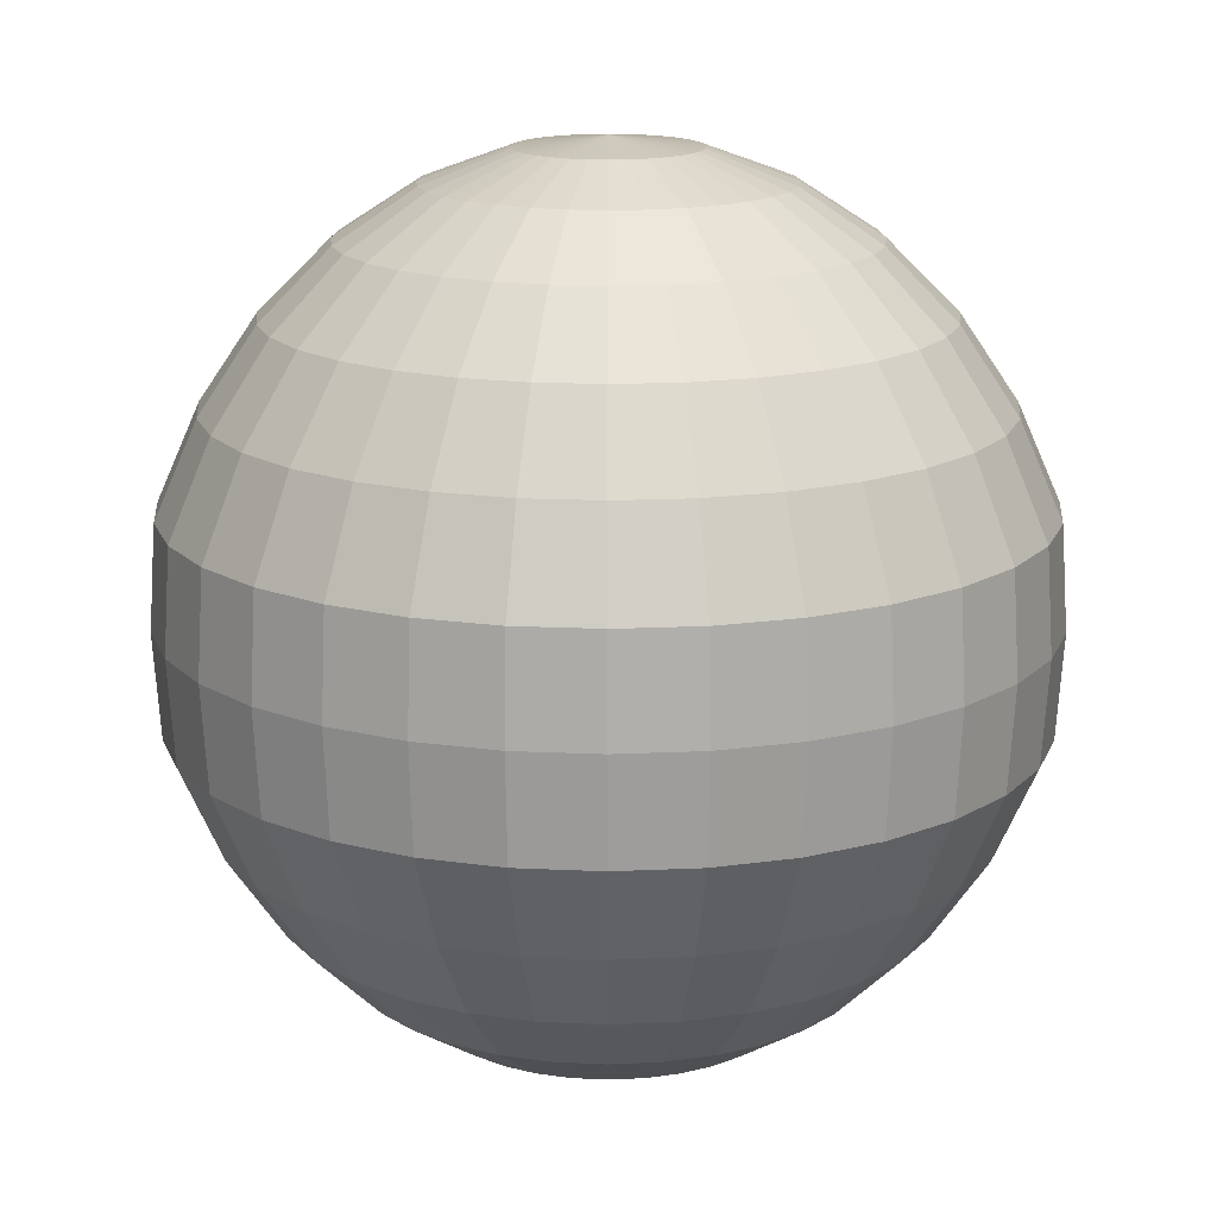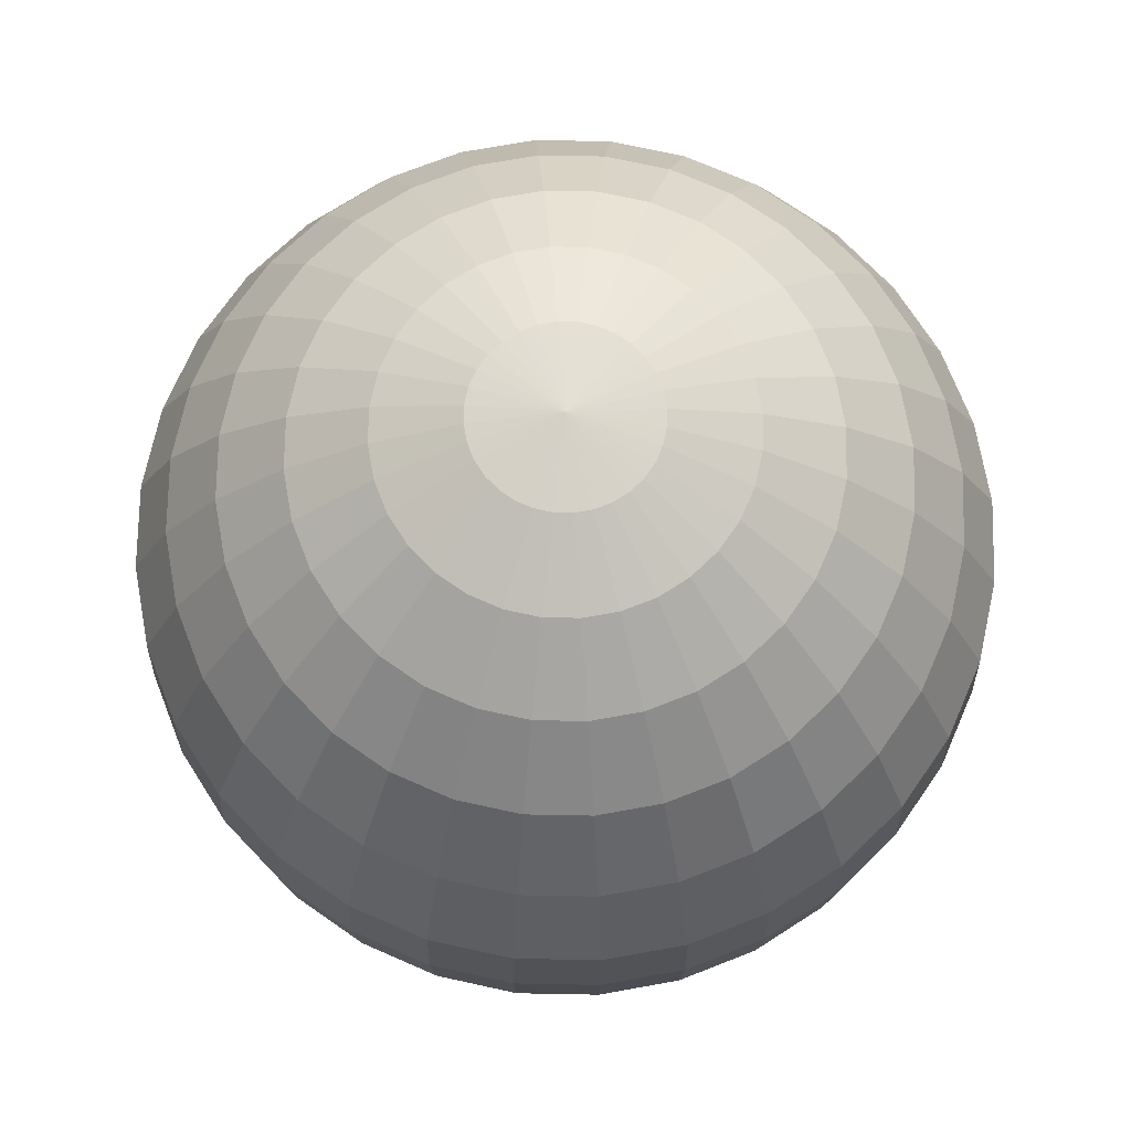
<metadata>
{"format":"obj","ext":"obj","renderer":"f3d","projection":"perspective","resolution":1024,"background":"white","views":[{"elev":16.0,"azim":67.6,"up":"+Y"},{"elev":72.6,"azim":74.2,"up":"+Y"}]}
</metadata>
<code>
o Sphere
v -0.4578 -0.6315 -0
v -0.449 -0.6315 -0.08931
v -0.5714 -0.5071 -0.1137
v -0.5826 -0.5071 -0
v -0.4578 0.6413 0
v -0.449 0.6413 -0.08931
v -0.3093 0.7337 -0.06152
v -0.3153 0.7337 0
v -0.3153 -0.7239 -0
v -0.3093 -0.7239 -0.06152
v -0.7736 0.00491 -0
v -0.7587 0.00491 -0.1509
v -0.5826 0.517 0
v -0.5714 0.517 -0.1137
v -0.1607 -0.7808 -0
v -0.1577 -0.7808 -0.03136
v -0.7613 -0.1827 -0
v -0.7466 -0.1827 -0.1485
v -0.6851 0.3654 0
v -0.6719 0.3654 -0.1337
v -0.6851 -0.3556 -0
v -0.6719 -0.3556 -0.1337
v -0.7613 0.1925 0
v -0.7466 0.1925 -0.1485
v -0.1577 0.7906 -0.03136
v -0.1607 0.7906 0
v -0.2913 0.7337 -0.1207
v -0.1485 0.7906 -0.06152
v -0.4229 -0.6315 -0.1752
v -0.5383 -0.5071 -0.223
v -0.4229 0.6413 -0.1752
v -0.2913 -0.7239 -0.1207
v -0.7147 0.00491 -0.296
v -0.5383 0.517 -0.223
v -0.1485 -0.7808 -0.06152
v -0.7033 -0.1827 -0.2913
v -0.633 0.3654 -0.2622
v -0.633 -0.3556 -0.2622
v -0.7033 0.1925 -0.2913
v -0.633 0.1925 -0.4229
v -0.5696 0.3654 -0.3806
v -0.4844 -0.5071 -0.3237
v -0.5696 -0.3556 -0.3806
v -0.2622 0.7337 -0.1752
v -0.1337 0.7906 -0.08931
v -0.3806 -0.6315 -0.2543
v -0.3806 0.6413 -0.2543
v -0.2622 -0.7239 -0.1752
v -0.6432 0.00491 -0.4298
v -0.4844 0.517 -0.3237
v -0.1337 -0.7808 -0.08931
v -0.633 -0.1827 -0.4229
v -0.5383 -0.1827 -0.5383
v -0.547 0.00491 -0.547
v -0.4844 0.3654 -0.4844
v -0.412 0.517 -0.412
v -0.4844 -0.3556 -0.4844
v -0.5383 0.1925 -0.5383
v -0.412 -0.5071 -0.412
v -0.223 0.7337 -0.223
v -0.1137 0.7906 -0.1137
v -0.3237 -0.6315 -0.3237
v -0.3237 0.6413 -0.3237
v -0.223 -0.7239 -0.223
v -0.1137 -0.7808 -0.1137
v -0.1752 -0.7239 -0.2622
v -0.2543 -0.6315 -0.3806
v -0.4298 0.00491 -0.6432
v -0.3237 0.517 -0.4844
v -0.2543 0.6413 -0.3806
v -0.08931 -0.7808 -0.1337
v -0.4229 -0.1827 -0.633
v -0.3806 0.3654 -0.5696
v -0.3806 -0.3556 -0.5696
v -0.4229 0.1925 -0.633
v -0.3237 -0.5071 -0.4844
v -0.1752 0.7337 -0.2622
v -0.08931 0.7906 -0.1337
v -0.1752 -0.6315 -0.4229
v -0.223 -0.5071 -0.5383
v -0.1752 0.6413 -0.4229
v -0.1207 0.7337 -0.2913
v -0.1207 -0.7239 -0.2913
v -0.296 0.00491 -0.7147
v -0.223 0.517 -0.5383
v -0.06152 -0.7808 -0.1485
v -0.2913 -0.1827 -0.7033
v -0.2622 0.3654 -0.633
v -0.2622 -0.3556 -0.633
v -0.2913 0.1925 -0.7033
v -0.06152 0.7906 -0.1485
v -0.1137 -0.5071 -0.5714
v -0.1337 -0.3556 -0.6719
v -0.1485 0.1925 -0.7466
v -0.06152 0.7337 -0.3093
v -0.03136 0.7906 -0.1577
v -0.08931 -0.6315 -0.449
v -0.08931 0.6413 -0.449
v -0.06152 -0.7239 -0.3093
v -0.1509 0.00491 -0.7587
v -0.1137 0.517 -0.5714
v -0.03136 -0.7808 -0.1577
v -0.1485 -0.1827 -0.7466
v -0.1337 0.3654 -0.6719
v 0 0.3654 -0.6851
v 0 0.517 -0.5826
v 0 -0.3556 -0.6851
v 0 -0.1827 -0.7613
v 0 0.1925 -0.7613
v 0 -0.5071 -0.5826
v 0 0.7337 -0.3153
v 0 0.7906 -0.1607
v 0 -0.6315 -0.4578
v 0 0.6413 -0.4578
v 0 -0.7239 -0.3153
v 0 0.00491 -0.7736
v 0 -0.7808 -0.1607
v 0.1509 0.00491 -0.7587
v 0.1137 0.517 -0.5714
v 0.08931 0.6413 -0.449
v 0.03136 -0.7808 -0.1577
v 0.06152 -0.7239 -0.3093
v 0.1485 -0.1827 -0.7466
v 0.1337 0.3654 -0.6719
v 0.1337 -0.3556 -0.6719
v 0.1485 0.1925 -0.7466
v 0.1137 -0.5071 -0.5714
v 0.06152 0.7337 -0.3093
v 0.03136 0.7906 -0.1577
v 0.08931 -0.6315 -0.449
v 0.1752 -0.6315 -0.4229
v 0.223 -0.5071 -0.5383
v 0.1752 0.6413 -0.4229
v 0.1207 0.7337 -0.2913
v 0.1207 -0.7239 -0.2913
v 0.296 0.00491 -0.7147
v 0.223 0.517 -0.5383
v 0.06152 -0.7808 -0.1485
v 0.2913 -0.1827 -0.7033
v 0.2622 0.3654 -0.633
v 0.2622 -0.3556 -0.633
v 0.2913 0.1925 -0.7033
v 0.06152 0.7906 -0.1485
v 0.3237 -0.5071 -0.4844
v 0.3806 -0.3556 -0.5696
v 0.4229 0.1925 -0.633
v 0.1752 0.7337 -0.2622
v 0.08931 0.7906 -0.1337
v 0.2543 -0.6315 -0.3806
v 0.2543 0.6413 -0.3806
v 0.1752 -0.7239 -0.2622
v 0.4298 0.00491 -0.6432
v 0.3237 0.517 -0.4844
v 0.08931 -0.7808 -0.1337
v 0.4229 -0.1827 -0.633
v 0.3806 0.3654 -0.5696
v 0.4844 0.3654 -0.4844
v 0.412 0.517 -0.412
v 0.4844 -0.3556 -0.4844
v 0.5383 -0.1827 -0.5383
v 0.5383 0.1925 -0.5383
v 0.412 -0.5071 -0.412
v 0.223 0.7337 -0.223
v 0.1137 0.7906 -0.1137
v 0.3237 -0.6315 -0.3237
v 0.3237 0.6413 -0.3237
v 0.223 -0.7239 -0.223
v 0.547 0.00491 -0.547
v 0.1137 -0.7808 -0.1137
v 0.6432 0.00491 -0.4298
v 0.4844 0.517 -0.3237
v 0.3806 0.6413 -0.2543
v 0.1337 -0.7808 -0.08931
v 0.2622 -0.7239 -0.1752
v 0.633 -0.1827 -0.4229
v 0.5696 0.3654 -0.3806
v 0.5696 -0.3556 -0.3806
v 0.633 0.1925 -0.4229
v 0.4844 -0.5071 -0.3237
v 0.2622 0.7337 -0.1752
v 0.1337 0.7906 -0.08931
v 0.3806 -0.6315 -0.2543
v 0.4229 -0.6315 -0.1752
v 0.5383 -0.5071 -0.223
v 0.4229 0.6413 -0.1752
v 0.2913 0.7337 -0.1207
v 0.2913 -0.7239 -0.1207
v 0.7147 0.00491 -0.296
v 0.5383 0.517 -0.223
v 0.1485 -0.7808 -0.06152
v 0.7033 -0.1827 -0.2913
v 0.633 0.3654 -0.2622
v 0.633 -0.3556 -0.2622
v 0.7033 0.1925 -0.2913
v 0.1485 0.7906 -0.06152
v 0.5714 -0.5071 -0.1137
v 0.6719 -0.3556 -0.1337
v 0.7466 0.1925 -0.1485
v 0.3093 0.7337 -0.06152
v 0.1577 0.7906 -0.03136
v 0.449 -0.6315 -0.08931
v 0.449 0.6413 -0.08931
v 0.3093 -0.7239 -0.06152
v 0.7587 0.00491 -0.1509
v 0.5714 0.517 -0.1137
v 0.1577 -0.7808 -0.03136
v 0.7466 -0.1827 -0.1485
v 0.6719 0.3654 -0.1337
v 0.6851 -0.3556 -0
v 0.7613 -0.1827 -0
v 0.7613 0.1925 0
v 0.6851 0.3654 0
v 0.5826 -0.5071 -0
v 0.3153 0.7337 0
v 0.1607 0.7906 0
v 0.4578 -0.6315 -0
v 0.4578 0.6413 0
v 0.3153 -0.7239 -0
v 0.7736 0.00491 -0
v 0.5826 0.517 0
v 0.1607 -0.7808 -0
v 0.5714 0.517 0.1137
v 0.449 0.6413 0.08931
v 0.1577 -0.7808 0.03136
v 0.3093 -0.7239 0.06152
v 0.7466 -0.1827 0.1485
v 0.7587 0.00491 0.1509
v 0.6719 0.3654 0.1337
v 0.6719 -0.3556 0.1337
v 0.7466 0.1925 0.1485
v 0.5714 -0.5071 0.1137
v 0.3093 0.7337 0.06152
v 0.1577 0.7906 0.03136
v 0.449 -0.6315 0.08931
v 0.4229 0.6413 0.1752
v 0.2913 0.7337 0.1207
v 0.2913 -0.7239 0.1207
v 0.4229 -0.6315 0.1752
v 0.7147 0.00491 0.296
v 0.5383 0.517 0.223
v 0.1485 -0.7808 0.06152
v 0.7033 -0.1827 0.2913
v 0.633 0.3654 0.2622
v 0.633 -0.3556 0.2622
v 0.7033 0.1925 0.2913
v 0.5383 -0.5071 0.223
v 0.1485 0.7906 0.06152
v 0.4844 -0.5071 0.3237
v 0.5696 -0.3556 0.3806
v 0.633 0.1925 0.4229
v 0.2622 0.7337 0.1752
v 0.1337 0.7906 0.08931
v 0.3806 -0.6315 0.2543
v 0.3806 0.6413 0.2543
v 0.2622 -0.7239 0.1752
v 0.6432 0.00491 0.4298
v 0.4844 0.517 0.3237
v 0.1337 -0.7808 0.08931
v 0.633 -0.1827 0.4229
v 0.5696 0.3654 0.3806
v 0.4844 -0.3556 0.4844
v 0.5383 -0.1827 0.5383
v 0.5383 0.1925 0.5383
v 0.4844 0.3654 0.4844
v 0.412 -0.5071 0.412
v 0.223 0.7337 0.223
v 0.1137 0.7906 0.1137
v 0.3237 -0.6315 0.3237
v 0.3237 0.6413 0.3237
v 0.223 -0.7239 0.223
v 0.547 0.00491 0.547
v 0.412 0.517 0.412
v 0.1137 -0.7808 0.1137
v 0.3237 0.517 0.4844
v 0.2543 0.6413 0.3806
v 0.08931 -0.7808 0.1337
v 0.1752 -0.7239 0.2622
v 0.4229 -0.1827 0.633
v 0.4298 0.00491 0.6432
v 0.3806 0.3654 0.5696
v 0.3806 -0.3556 0.5696
v 0.4229 0.1925 0.633
v 0.3237 -0.5071 0.4844
v 0.1752 0.7337 0.2622
v 0.08931 0.7906 0.1337
v 0.2543 -0.6315 0.3806
v 0.1752 0.6413 0.4229
v 0.1207 0.7337 0.2913
v 0.1207 -0.7239 0.2913
v 0.1752 -0.6315 0.4229
v 0.296 0.00491 0.7147
v 0.223 0.517 0.5383
v 0.06152 -0.7808 0.1485
v 0.2913 -0.1827 0.7033
v 0.2622 0.3654 0.633
v 0.2622 -0.3556 0.633
v 0.2913 0.1925 0.7033
v 0.223 -0.5071 0.5383
v 0.06152 0.7906 0.1485
v 0.1137 -0.5071 0.5714
v 0.1337 -0.3556 0.6719
v 0.1485 0.1925 0.7466
v 0.06152 0.7337 0.3093
v 0.03136 0.7906 0.1577
v 0.08931 -0.6315 0.449
v 0.08931 0.6413 0.449
v 0.06152 -0.7239 0.3093
v 0.1509 0.00491 0.7587
v 0.1137 0.517 0.5714
v 0.03136 -0.7808 0.1577
v 0.1485 -0.1827 0.7466
v 0.1337 0.3654 0.6719
v 0 -0.3556 0.6851
v 0 -0.1827 0.7612
v 0 0.1925 0.7612
v 0 0.3654 0.6851
v 0 -0.5071 0.5826
v 0 0.7337 0.3153
v 0 0.7906 0.1608
v 0 -0.6315 0.4578
v 0 0.6413 0.4578
v 0 -0.7239 0.3153
v 0 0.00491 0.7736
v 0 0.517 0.5826
v 0 -0.7808 0.1607
v -0.03136 -0.7808 0.1577
v -0.06152 -0.7239 0.3093
v -0.1485 -0.1827 0.7466
v -0.1509 0.00491 0.7587
v -0.1337 0.3654 0.6719
v -0.1137 0.517 0.5714
v -0.1337 -0.3556 0.6719
v -0.1485 0.1925 0.7466
v -0.1137 -0.5071 0.5714
v -0.06152 0.7337 0.3093
v -0.03136 0.7906 0.1577
v -0.08931 -0.6315 0.449
v -0.08931 0.6413 0.449
v -0.1752 0.6413 0.4229
v -0.1207 0.7337 0.2913
v -0.1207 -0.7239 0.2913
v -0.1752 -0.6315 0.4229
v -0.296 0.00491 0.7147
v -0.223 0.517 0.5383
v -0.06152 -0.7808 0.1485
v -0.2913 -0.1827 0.7033
v -0.2622 0.3654 0.633
v -0.2622 -0.3556 0.633
v -0.2913 0.1925 0.7033
v -0.223 -0.5071 0.5383
v -0.06152 0.7906 0.1485
v -0.4229 0.1925 0.633
v -0.1752 0.7337 0.2622
v -0.08931 0.7906 0.1337
v -0.2543 -0.6315 0.3806
v -0.3237 -0.5071 0.4844
v -0.2543 0.6413 0.3806
v -0.1752 -0.7239 0.2622
v -0.4298 0.00491 0.6432
v -0.3237 0.517 0.4844
v -0.08931 -0.7808 0.1337
v -0.4229 -0.1827 0.633
v -0.3806 0.3654 0.5696
v -0.3806 -0.3556 0.5696
v -0.4844 -0.3556 0.4844
v -0.5383 -0.1827 0.5383
v -0.5383 0.1925 0.5383
v -0.4844 0.3654 0.4844
v -0.412 -0.5071 0.412
v -0.223 0.7337 0.223
v -0.1137 0.7906 0.1137
v -0.3237 -0.6315 0.3237
v -0.3237 0.6413 0.3237
v -0.223 -0.7239 0.223
v -0.547 0.00491 0.547
v -0.412 0.517 0.412
v -0.1137 -0.7808 0.1137
v -0.1337 -0.7808 0.08931
v -0.2622 -0.7239 0.1752
v -0.633 -0.1827 0.4229
v -0.6432 0.00491 0.4298
v -0.5696 0.3654 0.3806
v -0.4844 0.517 0.3237
v -0.5696 -0.3556 0.3806
v -0.633 0.1925 0.4229
v -0.4844 -0.5071 0.3237
v -0.2622 0.7337 0.1752
v -0.1337 0.7906 0.08931
v -0.3806 -0.6315 0.2543
v -0.3806 0.6413 0.2543
v -0.4229 0.6413 0.1752
v -0.2913 0.7337 0.1207
v -0.2913 -0.7239 0.1207
v -0.4229 -0.6315 0.1752
v -0.7147 0.00491 0.296
v -0.5383 0.517 0.223
v -0.1485 -0.7808 0.06152
v -0.7033 -0.1827 0.2913
v -0.633 0.3654 0.2622
v -0.633 -0.3556 0.2622
v -0.7033 0.1925 0.2913
v -0.5383 -0.5071 0.223
v -0.1485 0.7906 0.06152
v -0.7466 0.1925 0.1485
v -0.3093 0.7337 0.06152
v -0.1577 0.7906 0.03136
v -0.449 -0.6315 0.08931
v -0.5714 -0.5071 0.1137
v -0.449 0.6413 0.08931
v -0.3093 -0.7239 0.06152
v -0.7587 0.00491 0.1509
v -0.5714 0.517 0.1137
v -0.1577 -0.7808 0.03136
v -0.7466 -0.1827 0.1485
v -0.6719 0.3654 0.1337
v -0.6719 -0.3556 0.1337
v 0 -0.8 -0
v 0 0.8099 0
f 1 2 3 4
f 5 6 7 8
f 2 1 9 10
f 13 14 6 5
f 15 16 10 9
f 17 18 12 11
f 19 20 14 13
f 21 22 18 17
f 23 24 20 19
f 4 3 22 21
f 8 7 25 26
f 7 27 28 25
f 2 29 30 3
f 6 31 27 7
f 10 32 29 2
f 14 34 31 6
f 16 35 32 10
f 18 36 33 12
f 20 37 34 14
f 22 38 36 18
f 24 39 37 20
f 3 30 38 22
f 39 40 41 37
f 30 42 43 38
f 27 44 45 28
f 29 46 42 30
f 31 47 44 27
f 32 48 46 29
f 34 50 47 31
f 35 51 48 32
f 36 52 49 33
f 37 41 50 34
f 38 43 52 36
f 52 53 54 49
f 41 55 56 50
f 43 57 53 52
f 40 58 55 41
f 42 59 57 43
f 44 60 61 45
f 46 62 59 42
f 47 63 60 44
f 48 64 62 46
f 50 56 63 47
f 51 65 64 48
f 64 66 67 62
f 56 69 70 63
f 65 71 66 64
f 53 72 68 54
f 55 73 69 56
f 57 74 72 53
f 58 75 73 55
f 59 76 74 57
f 60 77 78 61
f 62 67 76 59
f 63 70 77 60
f 67 79 80 76
f 70 81 82 77
f 66 83 79 67
f 69 85 81 70
f 71 86 83 66
f 72 87 84 68
f 73 88 85 69
f 74 89 87 72
f 75 90 88 73
f 76 80 89 74
f 77 82 91 78
f 80 92 93 89
f 82 95 96 91
f 79 97 92 80
f 81 98 95 82
f 83 99 97 79
f 85 101 98 81
f 86 102 99 83
f 87 103 100 84
f 88 104 101 85
f 89 93 103 87
f 90 94 104 88
f 104 105 106 101
f 93 107 108 103
f 94 109 105 104
f 92 110 107 93
f 95 111 112 96
f 97 113 110 92
f 98 114 111 95
f 99 115 113 97
f 101 106 114 98
f 102 117 115 99
f 103 108 116 100
f 106 119 120 114
f 117 121 122 115
f 108 123 118 116
f 105 124 119 106
f 107 125 123 108
f 109 126 124 105
f 110 127 125 107
f 111 128 129 112
f 113 130 127 110
f 114 120 128 111
f 115 122 130 113
f 130 131 132 127
f 120 133 134 128
f 122 135 131 130
f 119 137 133 120
f 121 138 135 122
f 123 139 136 118
f 124 140 137 119
f 125 141 139 123
f 126 142 140 124
f 127 132 141 125
f 128 134 143 129
f 132 144 145 141
f 134 147 148 143
f 131 149 144 132
f 133 150 147 134
f 135 151 149 131
f 137 153 150 133
f 138 154 151 135
f 139 155 152 136
f 140 156 153 137
f 141 145 155 139
f 142 146 156 140
f 156 157 158 153
f 145 159 160 155
f 146 161 157 156
f 144 162 159 145
f 147 163 164 148
f 149 165 162 144
f 150 166 163 147
f 151 167 165 149
f 153 158 166 150
f 154 169 167 151
f 155 160 168 152
f 158 171 172 166
f 169 173 174 167
f 160 175 170 168
f 157 176 171 158
f 159 177 175 160
f 161 178 176 157
f 162 179 177 159
f 163 180 181 164
f 165 182 179 162
f 166 172 180 163
f 167 174 182 165
f 182 183 184 179
f 172 185 186 180
f 174 187 183 182
f 171 189 185 172
f 173 190 187 174
f 175 191 188 170
f 176 192 189 171
f 177 193 191 175
f 178 194 192 176
f 179 184 193 177
f 180 186 195 181
f 184 196 197 193
f 186 199 200 195
f 183 201 196 184
f 185 202 199 186
f 187 203 201 183
f 189 205 202 185
f 190 206 203 187
f 191 207 204 188
f 192 208 205 189
f 193 197 207 191
f 194 198 208 192
f 197 209 210 207
f 198 211 212 208
f 196 213 209 197
f 199 214 215 200
f 201 216 213 196
f 202 217 214 199
f 203 218 216 201
f 205 220 217 202
f 206 221 218 203
f 207 210 219 204
f 208 212 220 205
f 220 222 223 217
f 221 224 225 218
f 210 226 227 219
f 212 228 222 220
f 209 229 226 210
f 211 230 228 212
f 213 231 229 209
f 214 232 233 215
f 216 234 231 213
f 217 223 232 214
f 218 225 234 216
f 223 235 236 232
f 225 237 238 234
f 222 240 235 223
f 224 241 237 225
f 226 242 239 227
f 228 243 240 222
f 229 244 242 226
f 230 245 243 228
f 231 246 244 229
f 232 236 247 233
f 234 238 246 231
f 246 248 249 244
f 236 251 252 247
f 238 253 248 246
f 235 254 251 236
f 237 255 253 238
f 240 257 254 235
f 241 258 255 237
f 242 259 256 239
f 243 260 257 240
f 244 249 259 242
f 245 250 260 243
f 249 261 262 259
f 250 263 264 260
f 248 265 261 249
f 251 266 267 252
f 253 268 265 248
f 254 269 266 251
f 255 270 268 253
f 257 272 269 254
f 258 273 270 255
f 259 262 271 256
f 260 264 272 257
f 272 274 275 269
f 273 276 277 270
f 262 278 279 271
f 264 280 274 272
f 261 281 278 262
f 263 282 280 264
f 265 283 281 261
f 266 284 285 267
f 268 286 283 265
f 269 275 284 266
f 270 277 286 268
f 275 287 288 284
f 277 289 290 286
f 274 292 287 275
f 276 293 289 277
f 278 294 291 279
f 280 295 292 274
f 281 296 294 278
f 282 297 295 280
f 283 298 296 281
f 284 288 299 285
f 286 290 298 283
f 298 300 301 296
f 288 303 304 299
f 290 305 300 298
f 287 306 303 288
f 289 307 305 290
f 292 309 306 287
f 293 310 307 289
f 294 311 308 291
f 295 312 309 292
f 296 301 311 294
f 297 302 312 295
f 301 313 314 311
f 302 315 316 312
f 300 317 313 301
f 303 318 319 304
f 305 320 317 300
f 306 321 318 303
f 307 322 320 305
f 309 324 321 306
f 310 325 322 307
f 311 314 323 308
f 312 316 324 309
f 325 326 327 322
f 314 328 329 323
f 316 330 331 324
f 313 332 328 314
f 315 333 330 316
f 317 334 332 313
f 318 335 336 319
f 320 337 334 317
f 321 338 335 318
f 322 327 337 320
f 324 331 338 321
f 338 339 340 335
f 327 341 342 337
f 331 344 339 338
f 326 345 341 327
f 328 346 343 329
f 330 347 344 331
f 332 348 346 328
f 333 349 347 330
f 334 350 348 332
f 335 340 351 336
f 337 342 350 334
f 340 353 354 351
f 342 355 356 350
f 339 357 353 340
f 341 358 355 342
f 344 360 357 339
f 345 361 358 341
f 346 362 359 343
f 347 363 360 344
f 348 364 362 346
f 349 352 363 347
f 350 356 364 348
f 364 365 366 362
f 352 367 368 363
f 356 369 365 364
f 353 370 371 354
f 355 372 369 356
f 357 373 370 353
f 358 374 372 355
f 360 376 373 357
f 361 377 374 358
f 362 366 375 359
f 363 368 376 360
f 377 378 379 374
f 366 380 381 375
f 368 382 383 376
f 365 384 380 366
f 367 385 382 368
f 369 386 384 365
f 370 387 388 371
f 372 389 386 369
f 373 390 387 370
f 374 379 389 372
f 376 383 390 373
f 390 391 392 387
f 379 393 394 389
f 383 396 391 390
f 378 397 393 379
f 380 398 395 381
f 382 399 396 383
f 384 400 398 380
f 385 401 399 382
f 386 402 400 384
f 387 392 403 388
f 389 394 402 386
f 392 405 406 403
f 394 407 408 402
f 391 409 405 392
f 393 410 407 394
f 396 412 409 391
f 397 413 410 393
f 398 414 411 395
f 399 415 412 396
f 400 416 414 398
f 401 404 415 399
f 402 408 416 400
f 417 16 15
f 26 25 418
f 417 35 16
f 25 28 418
f 28 45 418
f 417 51 35
f 417 65 51
f 45 61 418
f 417 71 65
f 61 78 418
f 417 86 71
f 78 91 418
f 91 96 418
f 417 102 86
f 417 117 102
f 96 112 418
f 417 121 117
f 112 129 418
f 417 138 121
f 129 143 418
f 143 148 418
f 417 154 138
f 417 169 154
f 148 164 418
f 417 173 169
f 164 181 418
f 417 190 173
f 181 195 418
f 417 206 190
f 195 200 418
f 417 221 206
f 200 215 418
f 417 224 221
f 215 233 418
f 417 241 224
f 233 247 418
f 417 258 241
f 247 252 418
f 417 273 258
f 252 267 418
f 417 276 273
f 267 285 418
f 417 293 276
f 285 299 418
f 417 310 293
f 299 304 418
f 417 325 310
f 304 319 418
f 417 326 325
f 319 336 418
f 417 345 326
f 336 351 418
f 417 361 345
f 351 354 418
f 354 371 418
f 417 377 361
f 417 378 377
f 371 388 418
f 417 397 378
f 388 403 418
f 417 413 397
f 403 406 418
f 416 21 17 414
f 404 23 19 415
f 406 26 418
f 408 4 21 416
f 405 8 26 406
f 407 1 4 408
f 409 5 8 405
f 1 407 410 9
f 412 13 5 409
f 413 15 9 410
f 414 17 11 411
f 415 19 13 412
f 417 15 413
f 11 12 24 23
f 12 33 39 24
f 33 49 40 39
f 49 54 58 40
f 54 68 75 58
f 68 84 90 75
f 84 100 94 90
f 100 116 109 94
f 116 118 126 109
f 118 136 142 126
f 136 152 146 142
f 152 168 161 146
f 168 170 178 161
f 170 188 194 178
f 188 204 198 194
f 204 219 211 198
f 219 227 230 211
f 227 239 245 230
f 239 256 250 245
f 256 271 263 250
f 271 279 282 263
f 279 291 297 282
f 291 308 302 297
f 308 323 315 302
f 323 329 333 315
f 329 343 349 333
f 343 359 352 349
f 359 375 367 352
f 375 381 385 367
f 381 395 401 385
f 395 411 404 401
f 411 11 23 404

</code>
